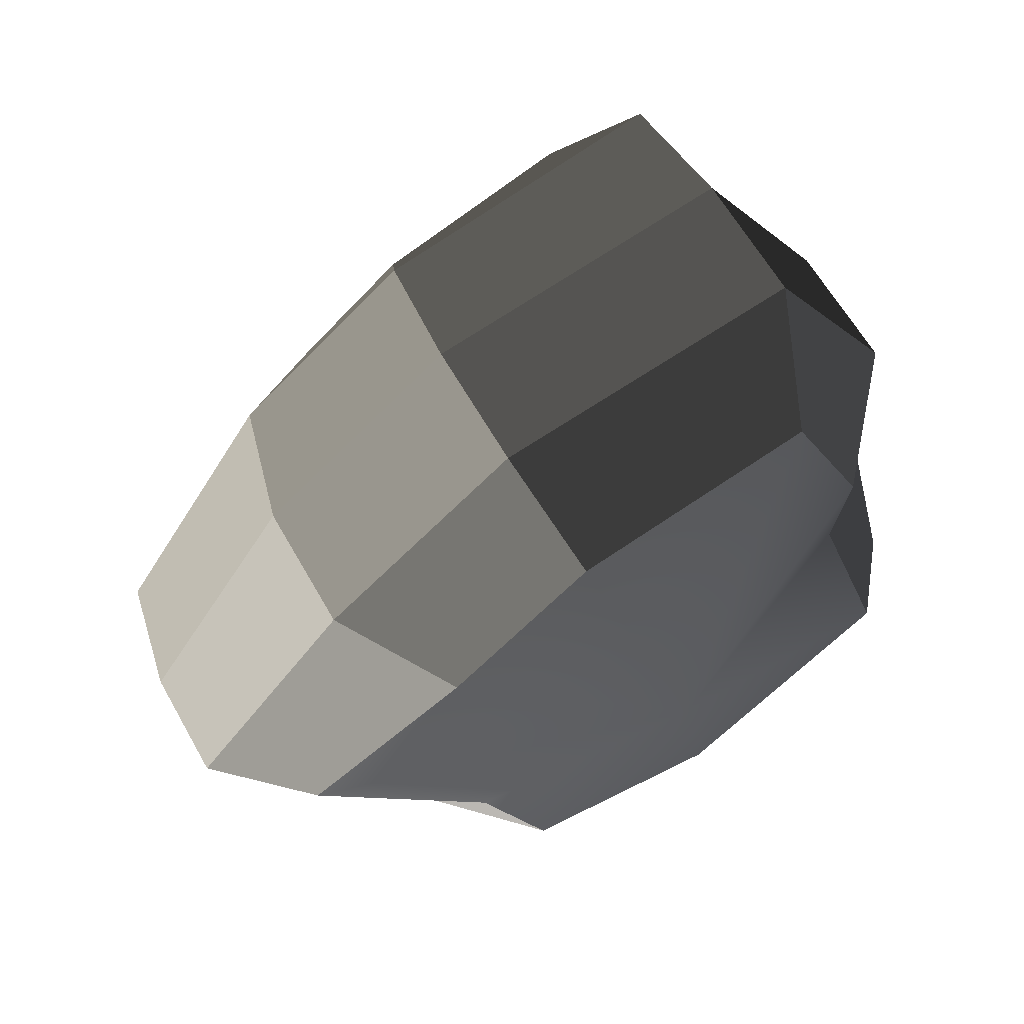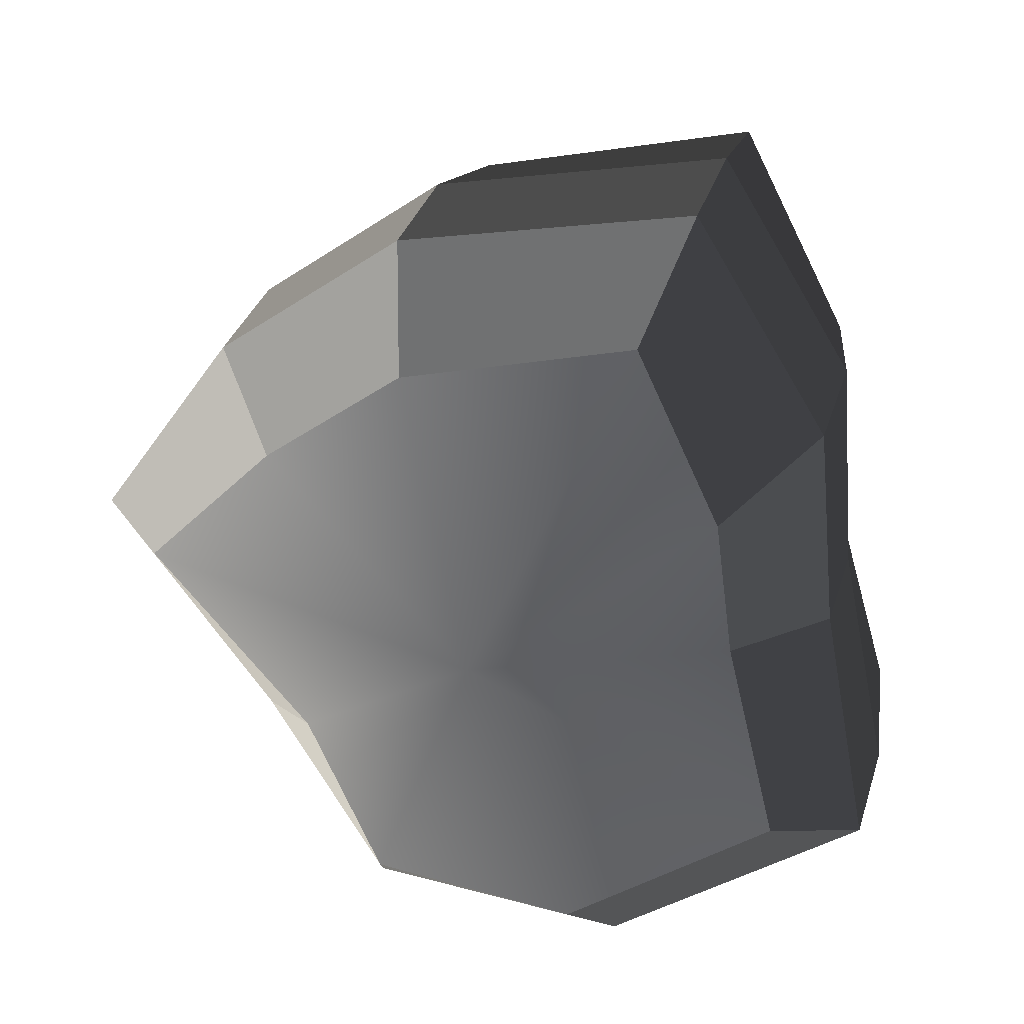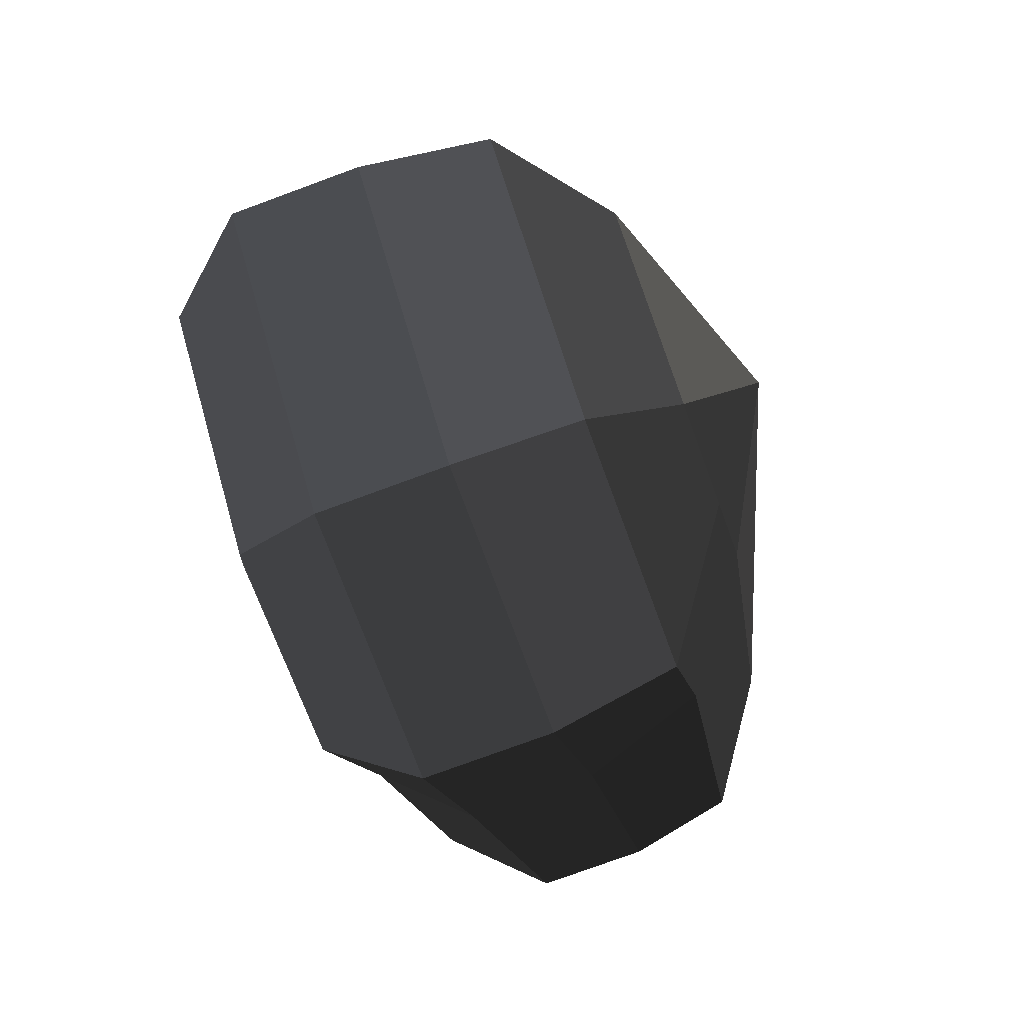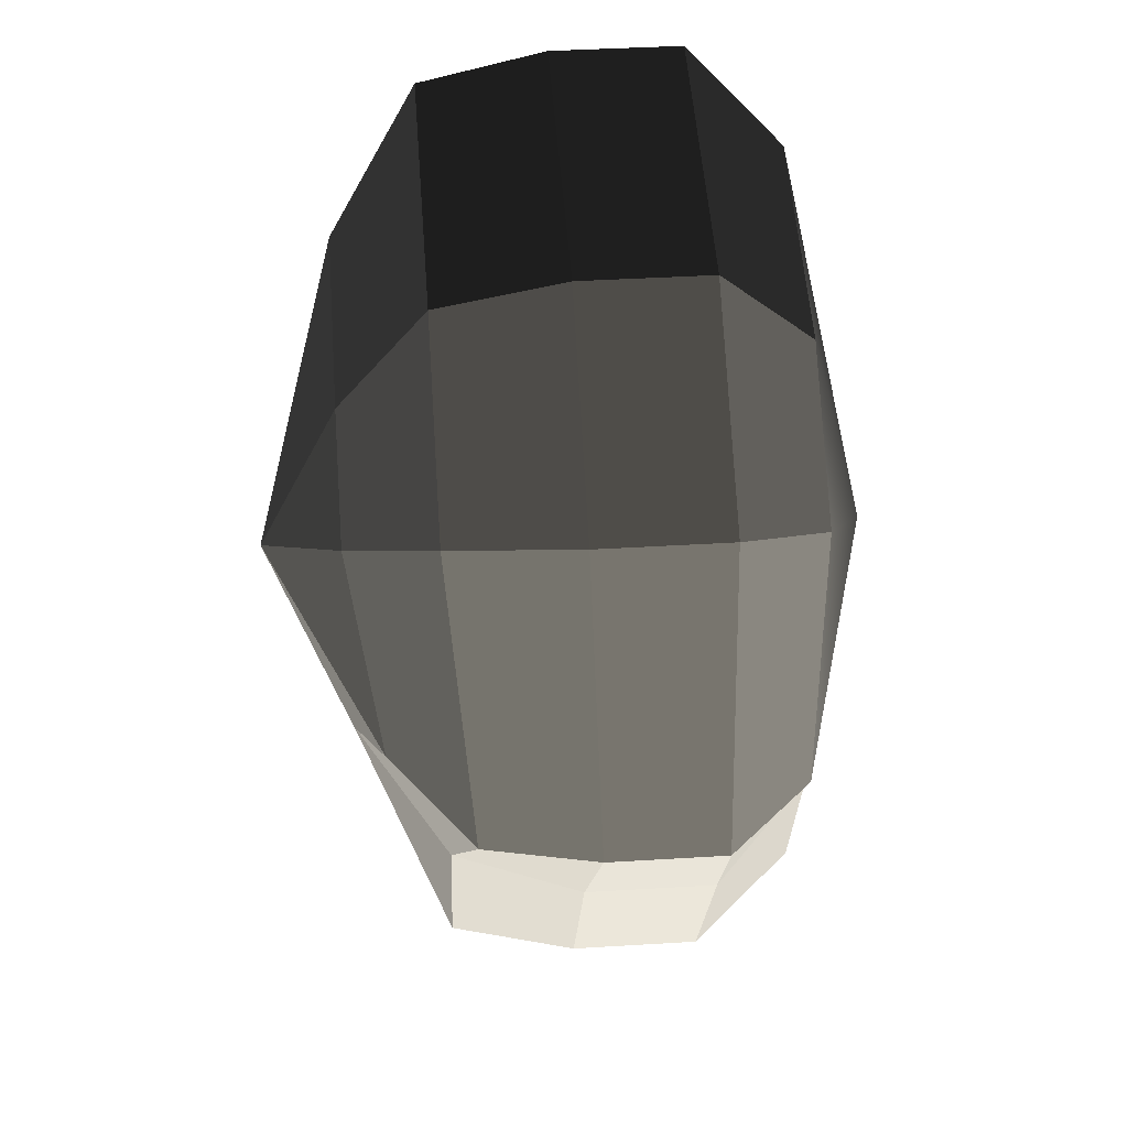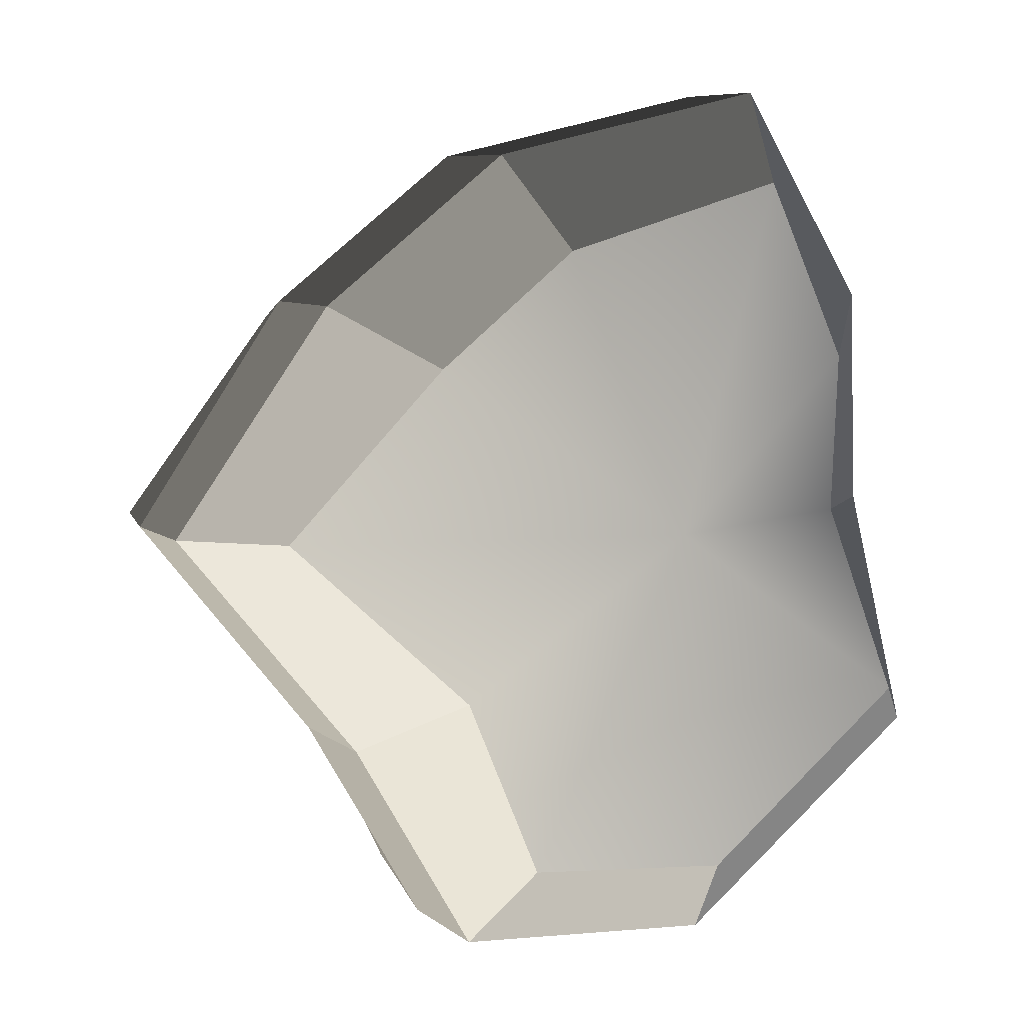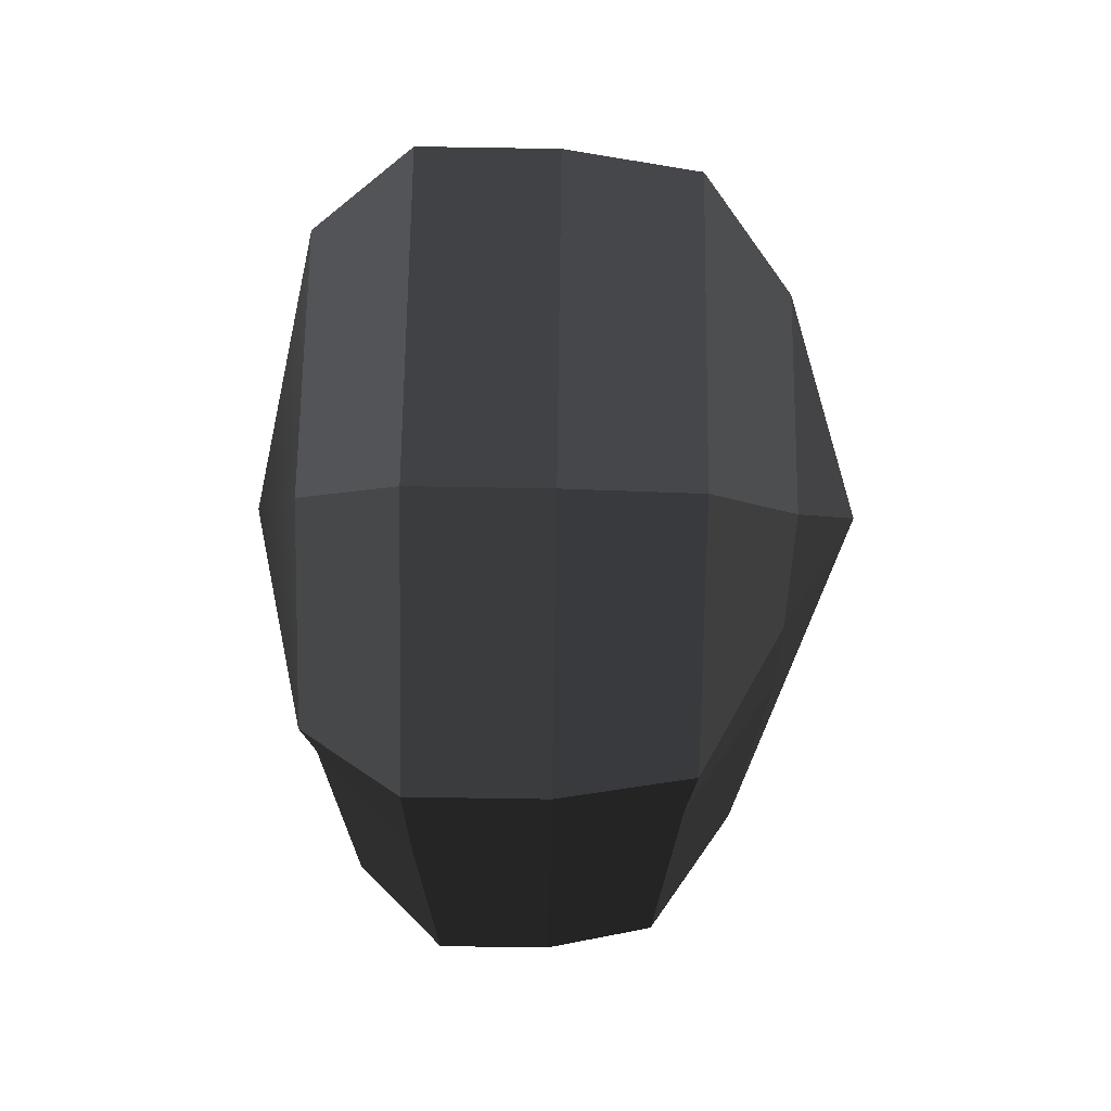
<metadata>
{"format":"obj","ext":"obj","renderer":"f3d","projection":"perspective","resolution":1024,"background":"white","views":[{"elev":61.4,"azim":-29.2,"up":"+Z"},{"elev":33.3,"azim":16.2,"up":"+Z"},{"elev":-76.8,"azim":110.2,"up":"+Z"},{"elev":39.2,"azim":-94.4,"up":"+Z"},{"elev":7.4,"azim":-26.6,"up":"+Z"},{"elev":-77.2,"azim":89.1,"up":"+Z"}]}
</metadata>
<code>
v 0.01455 -0.02578 -0.04036
v 0.004624 -0.03398 0.001092
v 0.03878 -0.02578 -0.02105
v -0.009663 -0.02578 -0.03817
v -0.01825 -0.02578 -0.01778
v -0.03822 -0.02223 0.001092
v -0.02135 -0.02578 0.01996
v -0.005298 -0.02578 0.03272
v 0.02109 -0.02578 0.04036
v 0.0306 -0.02578 0.01996
v 0.03219 -0.02223 0.001092
v 0.03878 -0.02578 -0.02105
v 0.04797 -0.01489 -0.02773
v 0.01805 -0.01489 -0.05115
v 0.01455 -0.02578 -0.04036
v 0.01455 -0.02578 -0.04036
v 0.01805 -0.01489 -0.05115
v -0.01317 -0.01489 -0.04897
v -0.009663 -0.02578 -0.03817
v -0.009663 -0.02578 -0.03817
v -0.01317 -0.01489 -0.04897
v -0.02743 -0.01489 -0.02445
v -0.01825 -0.02578 -0.01778
v -0.01825 -0.02578 -0.01778
v -0.02743 -0.01489 -0.02445
v -0.04797 -0.01289 0.001092
v -0.03822 -0.02223 0.001092
v -0.03822 -0.02223 0.001092
v -0.04797 -0.01289 0.001092
v -0.03053 -0.01489 0.02664
v -0.02135 -0.02578 0.01996
v -0.02135 -0.02578 0.01996
v -0.03053 -0.01489 0.02664
v -0.008805 -0.01489 0.04351
v -0.005298 -0.02578 0.03272
v -0.005298 -0.02578 0.03272
v -0.008805 -0.01489 0.04351
v 0.0246 -0.01489 0.05115
v 0.02109 -0.02578 0.04036
v 0.02109 -0.02578 0.04036
v 0.0246 -0.01489 0.05115
v 0.03978 -0.01489 0.02664
v 0.0306 -0.02578 0.01996
v 0.0306 -0.02578 0.01996
v 0.03978 -0.01489 0.02664
v 0.04193 -0.01289 0.001092
v 0.03219 -0.02223 0.001092
v 0.03219 -0.02223 0.001092
v 0.04193 -0.01289 0.001092
v 0.04797 -0.01489 -0.02773
v 0.03878 -0.02578 -0.02105
v 0.04797 -0.01489 -0.02773
v 0.04797 -0.0001483 -0.02773
v 0.01805 -0.0001483 -0.05115
v 0.01805 -0.01489 -0.05115
v 0.01805 -0.01489 -0.05115
v 0.01805 -0.0001483 -0.05115
v -0.01317 -0.0001483 -0.04897
v -0.01317 -0.01489 -0.04897
v -0.01317 -0.01489 -0.04897
v -0.01317 -0.0001483 -0.04897
v -0.02743 -0.0001483 -0.02445
v -0.02743 -0.01489 -0.02445
v -0.02743 -0.01489 -0.02445
v -0.02743 -0.0001483 -0.02445
v -0.04797 -0.0002294 0.001092
v -0.04797 -0.01289 0.001092
v -0.04797 -0.01289 0.001092
v -0.04797 -0.0002294 0.001092
v -0.03053 -0.0001483 0.02664
v -0.03053 -0.01489 0.02664
v -0.03053 -0.01489 0.02664
v -0.03053 -0.0001483 0.02664
v -0.008805 -0.0001483 0.04351
v -0.008805 -0.01489 0.04351
v -0.008805 -0.01489 0.04351
v -0.008805 -0.0001483 0.04351
v 0.0246 -0.0001483 0.05115
v 0.0246 -0.01489 0.05115
v 0.0246 -0.01489 0.05115
v 0.0246 -0.0001483 0.05115
v 0.03978 -0.0001483 0.02664
v 0.03978 -0.01489 0.02664
v 0.03978 -0.01489 0.02664
v 0.03978 -0.0001483 0.02664
v 0.04193 -0.0002294 0.001092
v 0.04193 -0.01289 0.001092
v 0.04193 -0.01289 0.001092
v 0.04193 -0.0002294 0.001092
v 0.04797 -0.0001483 -0.02773
v 0.04797 -0.01489 -0.02773
v 0.04797 -0.0001483 -0.02773
v 0.04569 0.01428 -0.0254
v 0.01715 0.01428 -0.04799
v 0.01805 -0.0001483 -0.05115
v 0.01805 -0.0001483 -0.05115
v 0.01715 0.01428 -0.04799
v -0.01183 0.01428 -0.0456
v -0.01317 -0.0001483 -0.04897
v -0.01317 -0.0001483 -0.04897
v -0.01183 0.01428 -0.0456
v -0.02321 0.01428 -0.02181
v -0.02743 -0.0001483 -0.02445
v -0.02743 -0.0001483 -0.02445
v -0.02321 0.01428 -0.02181
v -0.0453 0.01197 0.001198
v -0.04797 -0.0002294 0.001092
v -0.04797 -0.0002294 0.001092
v -0.0453 0.01197 0.001198
v -0.02661 0.01428 0.0242
v -0.03053 -0.0001483 0.02664
v -0.03053 -0.0001483 0.02664
v -0.02661 0.01428 0.0242
v -0.007042 0.01428 0.03961
v -0.008805 -0.0001483 0.04351
v -0.008805 -0.0001483 0.04351
v -0.007042 0.01428 0.03961
v 0.02433 0.01428 0.04799
v 0.0246 -0.0001483 0.05115
v 0.0246 -0.0001483 0.05115
v 0.02433 0.01428 0.04799
v 0.03671 0.01428 0.0242
v 0.03978 -0.0001483 0.02664
v 0.03978 -0.0001483 0.02664
v 0.03671 0.01428 0.0242
v 0.03865 0.01197 0.001198
v 0.04193 -0.0002294 0.001092
v 0.04193 -0.0002294 0.001092
v 0.03865 0.01197 0.001198
v 0.04569 0.01428 -0.0254
v 0.04797 -0.0001483 -0.02773
v 0.04569 0.01428 -0.0254
v 0.03225 0.02437 -0.01615
v 0.01204 0.02437 -0.03257
v 0.01715 0.01428 -0.04799
v 0.01715 0.01428 -0.04799
v 0.01204 0.02437 -0.03257
v -0.002592 0.02437 -0.02139
v -0.01183 0.01428 -0.0456
v -0.01183 0.01428 -0.0456
v -0.002592 0.02437 -0.02139
v -0.01125 0.02437 -0.01279
v -0.02321 0.01428 -0.02181
v -0.02321 0.01428 -0.02181
v -0.01125 0.02437 -0.01279
v -0.03124 0.02075 0.001118
v -0.0453 0.01197 0.001198
v -0.0453 0.01197 0.001198
v -0.03124 0.02075 0.001118
v -0.01443 0.02437 0.01503
v -0.02661 0.01428 0.0242
v -0.02661 0.01428 0.0242
v -0.01443 0.02437 0.01503
v -0.002592 0.02437 0.02475
v -0.007042 0.01428 0.03961
v -0.007042 0.01428 0.03961
v -0.002592 0.02437 0.02475
v 0.01874 0.02437 0.03257
v 0.02433 0.01428 0.04799
v 0.02433 0.01428 0.04799
v 0.01874 0.02437 0.03257
v 0.02387 0.02437 0.01503
v 0.03671 0.01428 0.0242
v 0.03671 0.01428 0.0242
v 0.02387 0.02437 0.01503
v 0.02504 0.02075 0.001118
v 0.03865 0.01197 0.001198
v 0.03865 0.01197 0.001198
v 0.02504 0.02075 0.001118
v 0.03225 0.02437 -0.01615
v 0.04569 0.01428 -0.0254
v 0.03225 0.02437 -0.01615
v 0.004624 0.03398 0.001092
v 0.01204 0.02437 -0.03257
v 0.01204 0.02437 -0.03257
v 0.004624 0.03398 0.001092
v -0.002592 0.02437 -0.02139
v -0.002592 0.02437 -0.02139
v 0.004624 0.03398 0.001092
v -0.01125 0.02437 -0.01279
v -0.01125 0.02437 -0.01279
v 0.004624 0.03398 0.001092
v -0.03124 0.02075 0.001118
v -0.03124 0.02075 0.001118
v 0.004624 0.03398 0.001092
v -0.01443 0.02437 0.01503
v -0.01443 0.02437 0.01503
v 0.004624 0.03398 0.001092
v -0.002592 0.02437 0.02475
v -0.002592 0.02437 0.02475
v 0.004624 0.03398 0.001092
v 0.01874 0.02437 0.03257
v 0.01874 0.02437 0.03257
v 0.004624 0.03398 0.001092
v 0.02387 0.02437 0.01503
v 0.02387 0.02437 0.01503
v 0.004624 0.03398 0.001092
v 0.02504 0.02075 0.001118
v 0.02504 0.02075 0.001118
v 0.004624 0.03398 0.001092
v 0.03225 0.02437 -0.01615
g pCylinder6_11_3596_235
f 1 3 2
f 4 1 2
f 5 4 2
f 6 5 2
f 7 6 2
f 8 7 2
f 9 8 2
f 10 9 2
f 11 10 2
f 3 11 2
f 12 14 13
f 12 15 14
f 16 18 17
f 16 19 18
f 20 22 21
f 20 23 22
f 24 26 25
f 24 27 26
f 28 30 29
f 28 31 30
f 32 34 33
f 32 35 34
f 36 38 37
f 36 39 38
f 40 42 41
f 40 43 42
f 44 46 45
f 44 47 46
f 48 50 49
f 48 51 50
f 52 54 53
f 52 55 54
f 56 58 57
f 56 59 58
f 60 62 61
f 60 63 62
f 64 66 65
f 64 67 66
f 68 70 69
f 68 71 70
f 72 74 73
f 72 75 74
f 76 78 77
f 76 79 78
f 80 82 81
f 80 83 82
f 84 86 85
f 84 87 86
f 88 90 89
f 88 91 90
f 92 94 93
f 92 95 94
f 96 98 97
f 96 99 98
f 100 102 101
f 100 103 102
f 104 106 105
f 104 107 106
f 108 110 109
f 108 111 110
f 112 114 113
f 112 115 114
f 116 118 117
f 116 119 118
f 120 122 121
f 120 123 122
f 124 126 125
f 124 127 126
f 128 130 129
f 128 131 130
f 132 134 133
f 132 135 134
f 136 138 137
f 136 139 138
f 140 142 141
f 140 143 142
f 144 146 145
f 144 147 146
f 148 150 149
f 148 151 150
f 152 154 153
f 152 155 154
f 156 158 157
f 156 159 158
f 160 162 161
f 160 163 162
f 164 166 165
f 164 167 166
f 168 170 169
f 168 171 170
f 172 174 173
f 175 177 176
f 178 180 179
f 181 183 182
f 184 186 185
f 187 189 188
f 190 192 191
f 193 195 194
f 196 198 197
f 199 201 200

</code>
